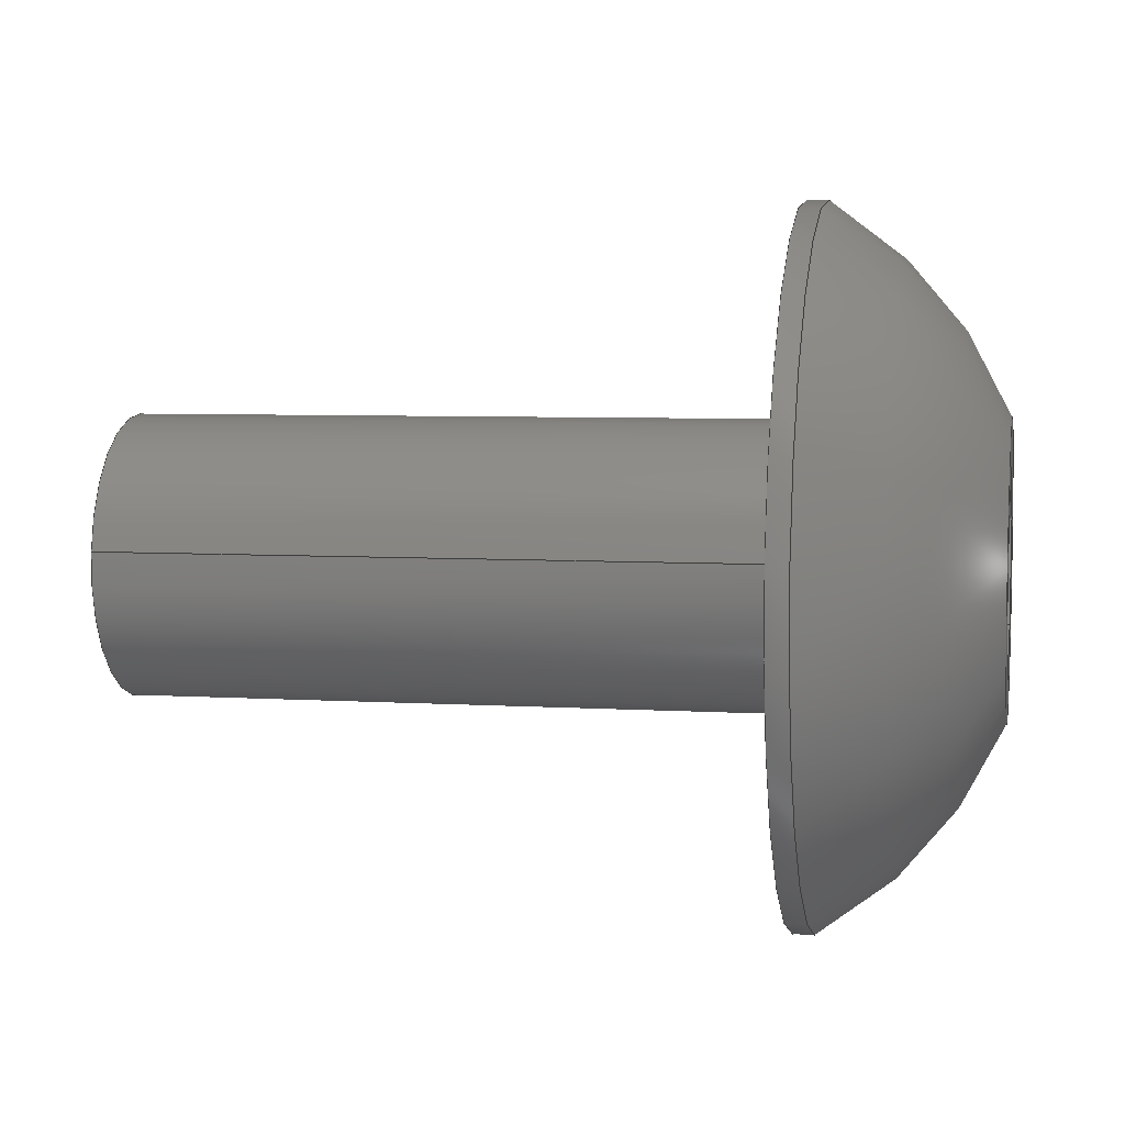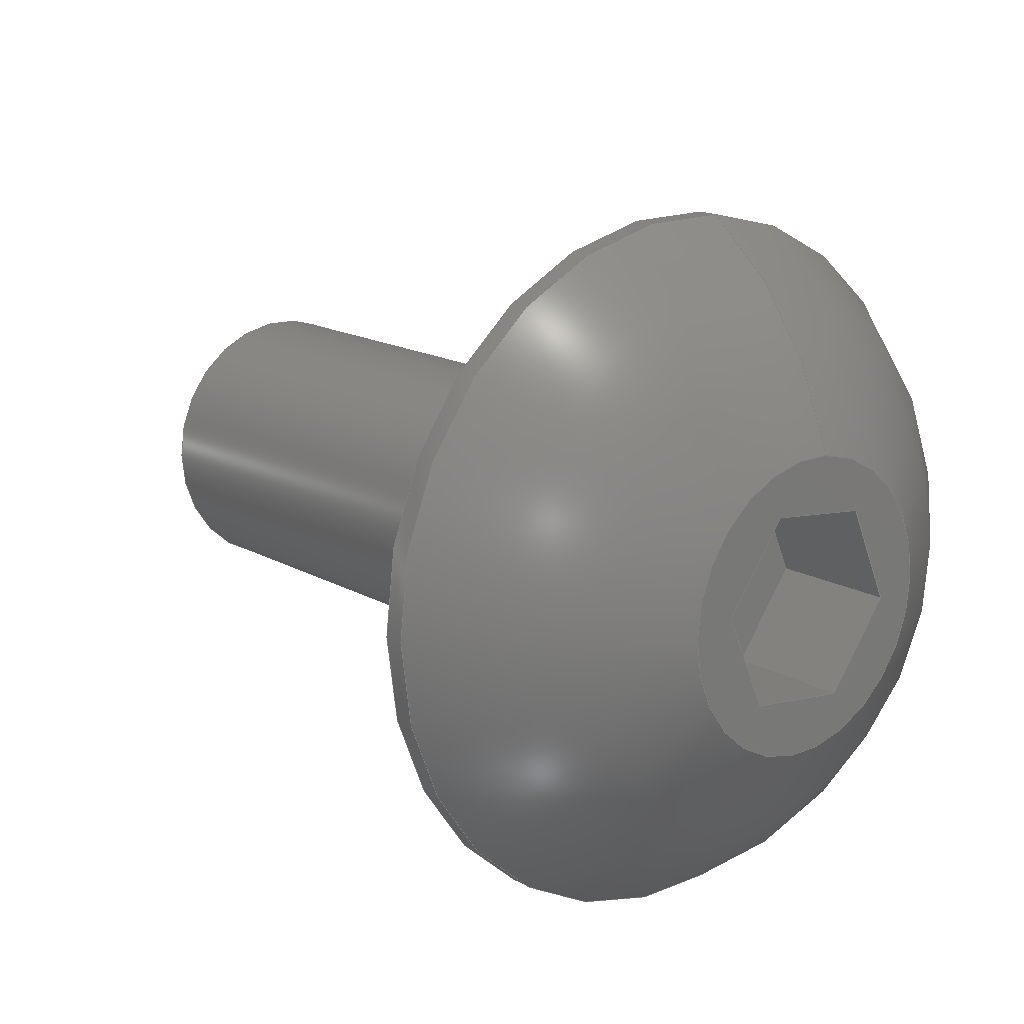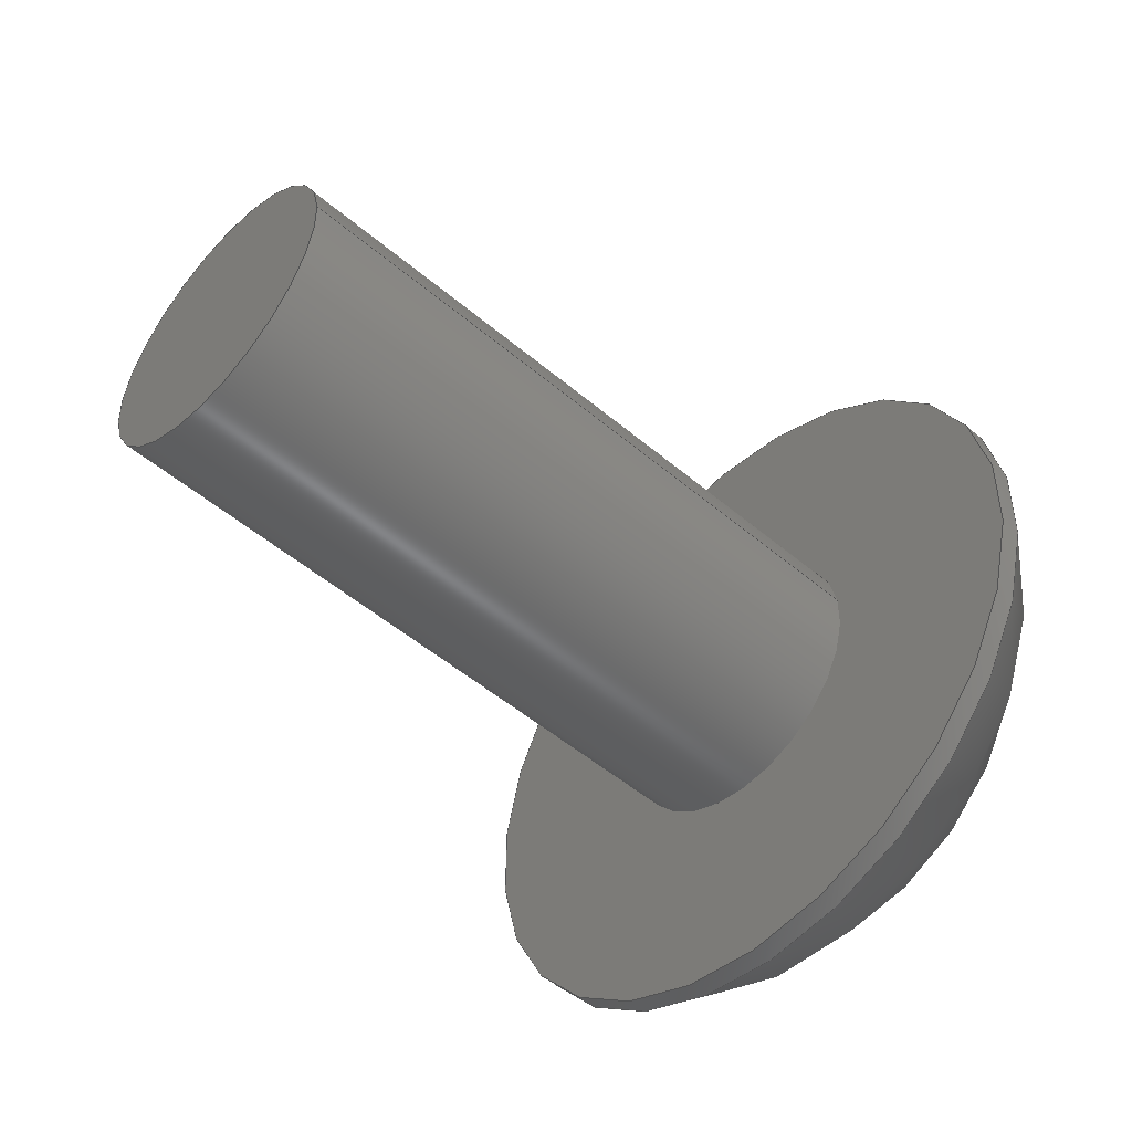
<metadata>
{"format":"step","ext":"step","renderer":"f3d","projection":"perspective","resolution":1024,"background":"white","views":[{"elev":5.7,"azim":-169.3,"up":"+Y"},{"elev":15.9,"azim":-130.3,"up":"+Z"},{"elev":-50.3,"azim":137.0,"up":"+Y"}]}
</metadata>
<code>
ISO-10303-21;
DATA;
#1=PROPERTY_DEFINITION_REPRESENTATION(#5,#3);
#2=PROPERTY_DEFINITION_REPRESENTATION(#6,#4);
#3=REPRESENTATION('',(#7),#342);
#4=REPRESENTATION('',(#8),#342);
#5=PROPERTY_DEFINITION('pmi validation property','',#347);
#6=PROPERTY_DEFINITION('pmi validation property','',#347);
#7=VALUE_REPRESENTATION_ITEM('number of annotations',COUNT_MEASURE(0));
#8=VALUE_REPRESENTATION_ITEM('number of views',COUNT_MEASURE(0));
#9=SHAPE_REPRESENTATION_RELATIONSHIP('','',#211,#10);
#10=ADVANCED_BREP_SHAPE_REPRESENTATION('',(#209),#342);
#11=LINE('',#304,#29);
#12=LINE('',#307,#30);
#13=LINE('',#309,#31);
#14=LINE('',#311,#32);
#15=LINE('',#313,#33);
#16=LINE('',#315,#34);
#17=LINE('',#317,#35);
#18=LINE('',#319,#36);
#19=LINE('',#321,#37);
#20=LINE('',#323,#38);
#21=LINE('',#325,#39);
#22=LINE('',#327,#40);
#23=LINE('',#329,#41);
#24=LINE('',#331,#42);
#25=LINE('',#333,#43);
#26=LINE('',#335,#44);
#27=LINE('',#337,#45);
#28=LINE('',#339,#46);
#29=VECTOR('',#255,1);
#30=VECTOR('',#256,1);
#31=VECTOR('',#257,1);
#32=VECTOR('',#258,1);
#33=VECTOR('',#259,1);
#34=VECTOR('',#260,1);
#35=VECTOR('',#263,1);
#36=VECTOR('',#264,1);
#37=VECTOR('',#265,1);
#38=VECTOR('',#268,1);
#39=VECTOR('',#269,1);
#40=VECTOR('',#272,1);
#41=VECTOR('',#273,1);
#42=VECTOR('',#276,1);
#43=VECTOR('',#277,1);
#44=VECTOR('',#280,1);
#45=VECTOR('',#281,1);
#46=VECTOR('',#284,1);
#47=SPHERICAL_SURFACE('',#221,0.003848);
#48=PLANE('',#216);
#49=PLANE('',#220);
#50=PLANE('',#223);
#51=PLANE('',#224);
#52=PLANE('',#225);
#53=PLANE('',#226);
#54=PLANE('',#227);
#55=PLANE('',#228);
#56=PLANE('',#229);
#57=PLANE('',#230);
#58=ORIENTED_EDGE('',*,*,#104,.F.);
#59=ORIENTED_EDGE('',*,*,#105,.T.);
#60=ORIENTED_EDGE('',*,*,#104,.T.);
#61=ORIENTED_EDGE('',*,*,#106,.F.);
#62=ORIENTED_EDGE('',*,*,#107,.F.);
#63=ORIENTED_EDGE('',*,*,#105,.F.);
#64=ORIENTED_EDGE('',*,*,#107,.T.);
#65=ORIENTED_EDGE('',*,*,#106,.T.);
#66=ORIENTED_EDGE('',*,*,#108,.F.);
#67=ORIENTED_EDGE('',*,*,#109,.T.);
#68=ORIENTED_EDGE('',*,*,#110,.T.);
#69=ORIENTED_EDGE('',*,*,#111,.T.);
#70=ORIENTED_EDGE('',*,*,#112,.T.);
#71=ORIENTED_EDGE('',*,*,#113,.T.);
#72=ORIENTED_EDGE('',*,*,#114,.T.);
#73=ORIENTED_EDGE('',*,*,#108,.T.);
#74=ORIENTED_EDGE('',*,*,#109,.F.);
#75=ORIENTED_EDGE('',*,*,#115,.F.);
#76=ORIENTED_EDGE('',*,*,#116,.T.);
#77=ORIENTED_EDGE('',*,*,#117,.T.);
#78=ORIENTED_EDGE('',*,*,#110,.F.);
#79=ORIENTED_EDGE('',*,*,#117,.F.);
#80=ORIENTED_EDGE('',*,*,#118,.T.);
#81=ORIENTED_EDGE('',*,*,#119,.T.);
#82=ORIENTED_EDGE('',*,*,#111,.F.);
#83=ORIENTED_EDGE('',*,*,#119,.F.);
#84=ORIENTED_EDGE('',*,*,#120,.T.);
#85=ORIENTED_EDGE('',*,*,#121,.T.);
#86=ORIENTED_EDGE('',*,*,#112,.F.);
#87=ORIENTED_EDGE('',*,*,#121,.F.);
#88=ORIENTED_EDGE('',*,*,#122,.T.);
#89=ORIENTED_EDGE('',*,*,#123,.T.);
#90=ORIENTED_EDGE('',*,*,#113,.F.);
#91=ORIENTED_EDGE('',*,*,#123,.F.);
#92=ORIENTED_EDGE('',*,*,#124,.T.);
#93=ORIENTED_EDGE('',*,*,#125,.T.);
#94=ORIENTED_EDGE('',*,*,#114,.F.);
#95=ORIENTED_EDGE('',*,*,#125,.F.);
#96=ORIENTED_EDGE('',*,*,#126,.T.);
#97=ORIENTED_EDGE('',*,*,#115,.T.);
#98=ORIENTED_EDGE('',*,*,#116,.F.);
#99=ORIENTED_EDGE('',*,*,#126,.F.);
#100=ORIENTED_EDGE('',*,*,#124,.F.);
#101=ORIENTED_EDGE('',*,*,#122,.F.);
#102=ORIENTED_EDGE('',*,*,#120,.F.);
#103=ORIENTED_EDGE('',*,*,#118,.F.);
#104=EDGE_CURVE('',#127,#127,#144,.T.);
#105=EDGE_CURVE('',#128,#128,#145,.T.);
#106=EDGE_CURVE('',#129,#129,#146,.T.);
#107=EDGE_CURVE('',#130,#130,#147,.T.);
#108=EDGE_CURVE('',#131,#131,#148,.T.);
#109=EDGE_CURVE('',#132,#133,#11,.T.);
#110=EDGE_CURVE('',#133,#134,#12,.T.);
#111=EDGE_CURVE('',#134,#135,#13,.T.);
#112=EDGE_CURVE('',#135,#136,#14,.T.);
#113=EDGE_CURVE('',#136,#137,#15,.T.);
#114=EDGE_CURVE('',#137,#132,#16,.T.);
#115=EDGE_CURVE('',#138,#132,#17,.T.);
#116=EDGE_CURVE('',#138,#139,#18,.T.);
#117=EDGE_CURVE('',#139,#133,#19,.T.);
#118=EDGE_CURVE('',#139,#140,#20,.T.);
#119=EDGE_CURVE('',#140,#134,#21,.T.);
#120=EDGE_CURVE('',#140,#141,#22,.T.);
#121=EDGE_CURVE('',#141,#135,#23,.T.);
#122=EDGE_CURVE('',#141,#142,#24,.T.);
#123=EDGE_CURVE('',#142,#136,#25,.T.);
#124=EDGE_CURVE('',#142,#143,#26,.T.);
#125=EDGE_CURVE('',#143,#137,#27,.T.);
#126=EDGE_CURVE('',#143,#138,#28,.T.);
#127=VERTEX_POINT('',#290);
#128=VERTEX_POINT('',#292);
#129=VERTEX_POINT('',#296);
#130=VERTEX_POINT('',#298);
#131=VERTEX_POINT('',#302);
#132=VERTEX_POINT('',#305);
#133=VERTEX_POINT('',#306);
#134=VERTEX_POINT('',#308);
#135=VERTEX_POINT('',#310);
#136=VERTEX_POINT('',#312);
#137=VERTEX_POINT('',#314);
#138=VERTEX_POINT('',#318);
#139=VERTEX_POINT('',#320);
#140=VERTEX_POINT('',#324);
#141=VERTEX_POINT('',#328);
#142=VERTEX_POINT('',#332);
#143=VERTEX_POINT('',#336);
#144=CIRCLE('',#214,0.001353);
#145=CIRCLE('',#215,0.001353);
#146=CIRCLE('',#218,0.003327);
#147=CIRCLE('',#219,0.003327);
#148=CIRCLE('',#222,0.001389);
#149=EDGE_LOOP('',(#58));
#150=EDGE_LOOP('',(#59));
#151=EDGE_LOOP('',(#60));
#152=EDGE_LOOP('',(#61));
#153=EDGE_LOOP('',(#62));
#154=EDGE_LOOP('',(#63));
#155=EDGE_LOOP('',(#64));
#156=EDGE_LOOP('',(#65));
#157=EDGE_LOOP('',(#66));
#158=EDGE_LOOP('',(#67,#68,#69,#70,#71,#72));
#159=EDGE_LOOP('',(#73));
#160=EDGE_LOOP('',(#74,#75,#76,#77));
#161=EDGE_LOOP('',(#78,#79,#80,#81));
#162=EDGE_LOOP('',(#82,#83,#84,#85));
#163=EDGE_LOOP('',(#86,#87,#88,#89));
#164=EDGE_LOOP('',(#90,#91,#92,#93));
#165=EDGE_LOOP('',(#94,#95,#96,#97));
#166=EDGE_LOOP('',(#98,#99,#100,#101,#102,#103));
#167=FACE_BOUND('',#149,.T.);
#168=FACE_BOUND('',#150,.T.);
#169=FACE_BOUND('',#151,.T.);
#170=FACE_BOUND('',#152,.T.);
#171=FACE_BOUND('',#153,.T.);
#172=FACE_BOUND('',#154,.T.);
#173=FACE_BOUND('',#155,.T.);
#174=FACE_BOUND('',#156,.T.);
#175=FACE_BOUND('',#157,.T.);
#176=FACE_BOUND('',#158,.T.);
#177=FACE_BOUND('',#159,.T.);
#178=FACE_BOUND('',#160,.T.);
#179=FACE_BOUND('',#161,.T.);
#180=FACE_BOUND('',#162,.T.);
#181=FACE_BOUND('',#163,.T.);
#182=FACE_BOUND('',#164,.T.);
#183=FACE_BOUND('',#165,.T.);
#184=FACE_BOUND('',#166,.T.);
#185=CYLINDRICAL_SURFACE('',#213,0.001353);
#186=CYLINDRICAL_SURFACE('',#217,0.003327);
#187=ADVANCED_FACE('',(#167,#168),#185,.T.);
#188=ADVANCED_FACE('',(#169),#48,.F.);
#189=ADVANCED_FACE('',(#170,#171),#186,.T.);
#190=ADVANCED_FACE('',(#172,#173),#49,.F.);
#191=ADVANCED_FACE('',(#174,#175),#47,.T.);
#192=ADVANCED_FACE('',(#176,#177),#50,.T.);
#193=ADVANCED_FACE('',(#178),#51,.F.);
#194=ADVANCED_FACE('',(#179),#52,.F.);
#195=ADVANCED_FACE('',(#180),#53,.F.);
#196=ADVANCED_FACE('',(#181),#54,.F.);
#197=ADVANCED_FACE('',(#182),#55,.F.);
#198=ADVANCED_FACE('',(#183),#56,.F.);
#199=ADVANCED_FACE('',(#184),#57,.T.);
#200=CLOSED_SHELL('',(#187,#188,#189,#190,#191,#192,#193,#194,#195,#196,
#197,#198,#199));
#201=STYLED_ITEM('',(#202),#209);
#202=PRESENTATION_STYLE_ASSIGNMENT((#203));
#203=SURFACE_STYLE_USAGE(.BOTH.,#204);
#204=SURFACE_SIDE_STYLE('',(#205));
#205=SURFACE_STYLE_FILL_AREA(#206);
#206=FILL_AREA_STYLE('',(#207));
#207=FILL_AREA_STYLE_COLOUR('',#208);
#208=COLOUR_RGB('',0.1961,0.1961,0.1961);
#209=MANIFOLD_SOLID_BREP('Screw, #8 1/2 in',#200);
#210=SHAPE_DEFINITION_REPRESENTATION(#347,#211);
#211=SHAPE_REPRESENTATION('Screw, #8 1/2 in',(#212),#342);
#212=AXIS2_PLACEMENT_3D('',#287,#231,#232);
#213=AXIS2_PLACEMENT_3D('',#288,#233,#234);
#214=AXIS2_PLACEMENT_3D('',#289,#235,#236);
#215=AXIS2_PLACEMENT_3D('',#291,#237,#238);
#216=AXIS2_PLACEMENT_3D('',#293,#239,#240);
#217=AXIS2_PLACEMENT_3D('',#294,#241,#242);
#218=AXIS2_PLACEMENT_3D('',#295,#243,#244);
#219=AXIS2_PLACEMENT_3D('',#297,#245,#246);
#220=AXIS2_PLACEMENT_3D('',#299,#247,#248);
#221=AXIS2_PLACEMENT_3D('',#300,#249,#250);
#222=AXIS2_PLACEMENT_3D('',#301,#251,#252);
#223=AXIS2_PLACEMENT_3D('',#303,#253,#254);
#224=AXIS2_PLACEMENT_3D('',#316,#261,#262);
#225=AXIS2_PLACEMENT_3D('',#322,#266,#267);
#226=AXIS2_PLACEMENT_3D('',#326,#270,#271);
#227=AXIS2_PLACEMENT_3D('',#330,#274,#275);
#228=AXIS2_PLACEMENT_3D('',#334,#278,#279);
#229=AXIS2_PLACEMENT_3D('',#338,#282,#283);
#230=AXIS2_PLACEMENT_3D('',#340,#285,#286);
#231=DIRECTION('',(0,0,1));
#232=DIRECTION('',(1,0,0));
#233=DIRECTION('',(-1,-1.84e-17,-1.109e-17));
#234=DIRECTION('',(8.932e-18,0.1132,-0.9936));
#235=DIRECTION('',(1,1.84e-17,1.109e-17));
#236=DIRECTION('',(-8.071e-18,-0.1564,0.9877));
#237=DIRECTION('',(1,1.84e-17,1.109e-17));
#238=DIRECTION('',(8.932e-18,0.1132,-0.9936));
#239=DIRECTION('',(-1,-1.84e-17,-1.109e-17));
#240=DIRECTION('',(-1.954e-17,0.9936,0.1132));
#241=DIRECTION('',(1,1.84e-17,1.109e-17));
#242=DIRECTION('',(-8.932e-18,-0.1132,0.9936));
#243=DIRECTION('',(-1,-1.84e-17,-1.109e-17));
#244=DIRECTION('',(-8.932e-18,-0.1132,0.9936));
#245=DIRECTION('',(1,1.84e-17,1.109e-17));
#246=DIRECTION('',(8.932e-18,0.1132,-0.9936));
#247=DIRECTION('',(-1,-1.84e-17,-1.109e-17));
#248=DIRECTION('',(-1.954e-17,0.9936,0.1132));
#249=DIRECTION('',(1,1.84e-17,1.109e-17));
#250=DIRECTION('',(-8.932e-18,-0.1132,0.9936));
#251=DIRECTION('',(-1,-1.84e-17,-1.109e-17));
#252=DIRECTION('',(-8.932e-18,-0.1132,0.9936));
#253=DIRECTION('',(-1,-1.84e-17,-1.109e-17));
#254=DIRECTION('',(-1.954e-17,0.9936,0.1132));
#255=DIRECTION('',(2.035e-18,-0.5948,0.8039));
#256=DIRECTION('',(1.954e-17,-0.9936,-0.1132));
#257=DIRECTION('',(1.751e-17,-0.3987,-0.9171));
#258=DIRECTION('',(-2.035e-18,0.5948,-0.8039));
#259=DIRECTION('',(-1.954e-17,0.9936,0.1132));
#260=DIRECTION('',(-1.751e-17,0.3987,0.9171));
#261=DIRECTION('',(-2.139e-17,0.8039,0.5948));
#262=DIRECTION('',(2.035e-18,-0.5948,0.8039));
#263=DIRECTION('',(-1,-1.84e-17,-1.109e-17));
#264=DIRECTION('',(2.035e-18,-0.5948,0.8039));
#265=DIRECTION('',(-1,-1.84e-17,-1.109e-17));
#266=DIRECTION('',(-8.932e-18,-0.1132,0.9936));
#267=DIRECTION('',(-1,-1.84e-17,-1.109e-17));
#268=DIRECTION('',(1.954e-17,-0.9936,-0.1132));
#269=DIRECTION('',(-1,-1.84e-17,-1.109e-17));
#270=DIRECTION('',(1.246e-17,-0.9171,0.3987));
#271=DIRECTION('',(1.751e-17,-0.3987,-0.9171));
#272=DIRECTION('',(1.751e-17,-0.3987,-0.9171));
#273=DIRECTION('',(-1,-1.84e-17,-1.109e-17));
#274=DIRECTION('',(2.139e-17,-0.8039,-0.5948));
#275=DIRECTION('',(-2.035e-18,0.5948,-0.8039));
#276=DIRECTION('',(-2.035e-18,0.5948,-0.8039));
#277=DIRECTION('',(-1,-1.84e-17,-1.109e-17));
#278=DIRECTION('',(8.932e-18,0.1132,-0.9936));
#279=DIRECTION('',(1,1.84e-17,1.109e-17));
#280=DIRECTION('',(-1.954e-17,0.9936,0.1132));
#281=DIRECTION('',(-1,-1.84e-17,-1.109e-17));
#282=DIRECTION('',(-1.246e-17,0.9171,-0.3987));
#283=DIRECTION('',(-1.751e-17,0.3987,0.9171));
#284=DIRECTION('',(-1.751e-17,0.3987,0.9171));
#285=DIRECTION('',(-1,-1.84e-17,-1.109e-17));
#286=DIRECTION('',(-1.954e-17,0.9936,0.1132));
#287=CARTESIAN_POINT('',(0,0,0));
#288=CARTESIAN_POINT('',(-0.03052,0.3365,0.03126));
#289=CARTESIAN_POINT('',(-0.03687,0.3365,0.03126));
#290=CARTESIAN_POINT('',(-0.03687,0.3363,0.0326));
#291=CARTESIAN_POINT('',(-0.04322,0.3365,0.03126));
#292=CARTESIAN_POINT('',(-0.04322,0.3367,0.02992));
#293=CARTESIAN_POINT('',(-0.03687,0.3365,0.03126));
#294=CARTESIAN_POINT('',(-0.04508,0.3365,0.03126));
#295=CARTESIAN_POINT('',(-0.04342,0.3365,0.03126));
#296=CARTESIAN_POINT('',(-0.04342,0.3362,0.03457));
#297=CARTESIAN_POINT('',(-0.04322,0.3365,0.03126));
#298=CARTESIAN_POINT('',(-0.04322,0.3369,0.02796));
#299=CARTESIAN_POINT('',(-0.04322,0.3365,0.03126));
#300=CARTESIAN_POINT('',(-0.04149,0.3365,0.03126));
#301=CARTESIAN_POINT('',(-0.04508,0.3365,0.03126));
#302=CARTESIAN_POINT('',(-0.04508,0.3364,0.03264));
#303=CARTESIAN_POINT('',(-0.04508,0.3365,0.03126));
#304=CARTESIAN_POINT('',(-0.04508,0.3372,0.03177));
#305=CARTESIAN_POINT('',(-0.04508,0.3375,0.03137));
#306=CARTESIAN_POINT('',(-0.04508,0.3369,0.03217));
#307=CARTESIAN_POINT('',(-0.04508,0.3364,0.03212));
#308=CARTESIAN_POINT('',(-0.04508,0.3359,0.03206));
#309=CARTESIAN_POINT('',(-0.04508,0.3358,0.0316));
#310=CARTESIAN_POINT('',(-0.04508,0.3356,0.03115));
#311=CARTESIAN_POINT('',(-0.04508,0.3358,0.03075));
#312=CARTESIAN_POINT('',(-0.04508,0.3361,0.03035));
#313=CARTESIAN_POINT('',(-0.04508,0.3366,0.03041));
#314=CARTESIAN_POINT('',(-0.04508,0.3371,0.03046));
#315=CARTESIAN_POINT('',(-0.04508,0.3373,0.03092));
#316=CARTESIAN_POINT('',(-0.04389,0.3372,0.03177));
#317=CARTESIAN_POINT('',(-0.04389,0.3375,0.03137));
#318=CARTESIAN_POINT('',(-0.04389,0.3375,0.03137));
#319=CARTESIAN_POINT('',(-0.04389,0.3372,0.03177));
#320=CARTESIAN_POINT('',(-0.04389,0.3369,0.03217));
#321=CARTESIAN_POINT('',(-0.04389,0.3369,0.03217));
#322=CARTESIAN_POINT('',(-0.04389,0.3364,0.03212));
#323=CARTESIAN_POINT('',(-0.04389,0.3364,0.03212));
#324=CARTESIAN_POINT('',(-0.04389,0.3359,0.03206));
#325=CARTESIAN_POINT('',(-0.04389,0.3359,0.03206));
#326=CARTESIAN_POINT('',(-0.04389,0.3358,0.0316));
#327=CARTESIAN_POINT('',(-0.04389,0.3358,0.0316));
#328=CARTESIAN_POINT('',(-0.04389,0.3356,0.03115));
#329=CARTESIAN_POINT('',(-0.04389,0.3356,0.03115));
#330=CARTESIAN_POINT('',(-0.04389,0.3358,0.03075));
#331=CARTESIAN_POINT('',(-0.04389,0.3358,0.03075));
#332=CARTESIAN_POINT('',(-0.04389,0.3361,0.03035));
#333=CARTESIAN_POINT('',(-0.04389,0.3361,0.03035));
#334=CARTESIAN_POINT('',(-0.04389,0.3366,0.03041));
#335=CARTESIAN_POINT('',(-0.04389,0.3366,0.03041));
#336=CARTESIAN_POINT('',(-0.04389,0.3371,0.03046));
#337=CARTESIAN_POINT('',(-0.04389,0.3371,0.03046));
#338=CARTESIAN_POINT('',(-0.04389,0.3373,0.03092));
#339=CARTESIAN_POINT('',(-0.04389,0.3373,0.03092));
#340=CARTESIAN_POINT('',(-0.04389,0.3365,0.03126));
#341=MECHANICAL_DESIGN_GEOMETRIC_PRESENTATION_REPRESENTATION('',(#201),
#342);
#342=(
GEOMETRIC_REPRESENTATION_CONTEXT(3)
GLOBAL_UNCERTAINTY_ASSIGNED_CONTEXT((#343))
GLOBAL_UNIT_ASSIGNED_CONTEXT((#346,#345,#344))
REPRESENTATION_CONTEXT('Screw, #8 1/2 in','TOP_LEVEL_ASSEMBLY_PART')
);
#343=UNCERTAINTY_MEASURE_WITH_UNIT(LENGTH_MEASURE(5e-06),#346,
'DISTANCE_ACCURACY_VALUE','Maximum Tolerance applied to model');
#344=(
NAMED_UNIT(*)
SI_UNIT($,.STERADIAN.)
SOLID_ANGLE_UNIT()
);
#345=(
NAMED_UNIT(*)
PLANE_ANGLE_UNIT()
SI_UNIT($,.RADIAN.)
);
#346=(
LENGTH_UNIT()
NAMED_UNIT(*)
SI_UNIT($,.METRE.)
);
#347=PRODUCT_DEFINITION_SHAPE('','',#348);
#348=PRODUCT_DEFINITION('','',#350,#349);
#349=PRODUCT_DEFINITION_CONTEXT('',#356,'design');
#350=PRODUCT_DEFINITION_FORMATION_WITH_SPECIFIED_SOURCE('','',#352,
 .NOT_KNOWN.);
#351=PRODUCT_RELATED_PRODUCT_CATEGORY('','',(#352));
#352=PRODUCT('Screw, #8 1/2 in','Screw, #8 1/2 in','Screw, #8 1/2 in',(#354));
#353=PRODUCT_CATEGORY('','');
#354=PRODUCT_CONTEXT('',#356,'mechanical');
#355=APPLICATION_PROTOCOL_DEFINITION('international standard',
'automotive_design',2010,#356);
#356=APPLICATION_CONTEXT(
'core data for automotive mechanical design processes');
ENDSEC;
END-ISO-10303-21;

</code>
